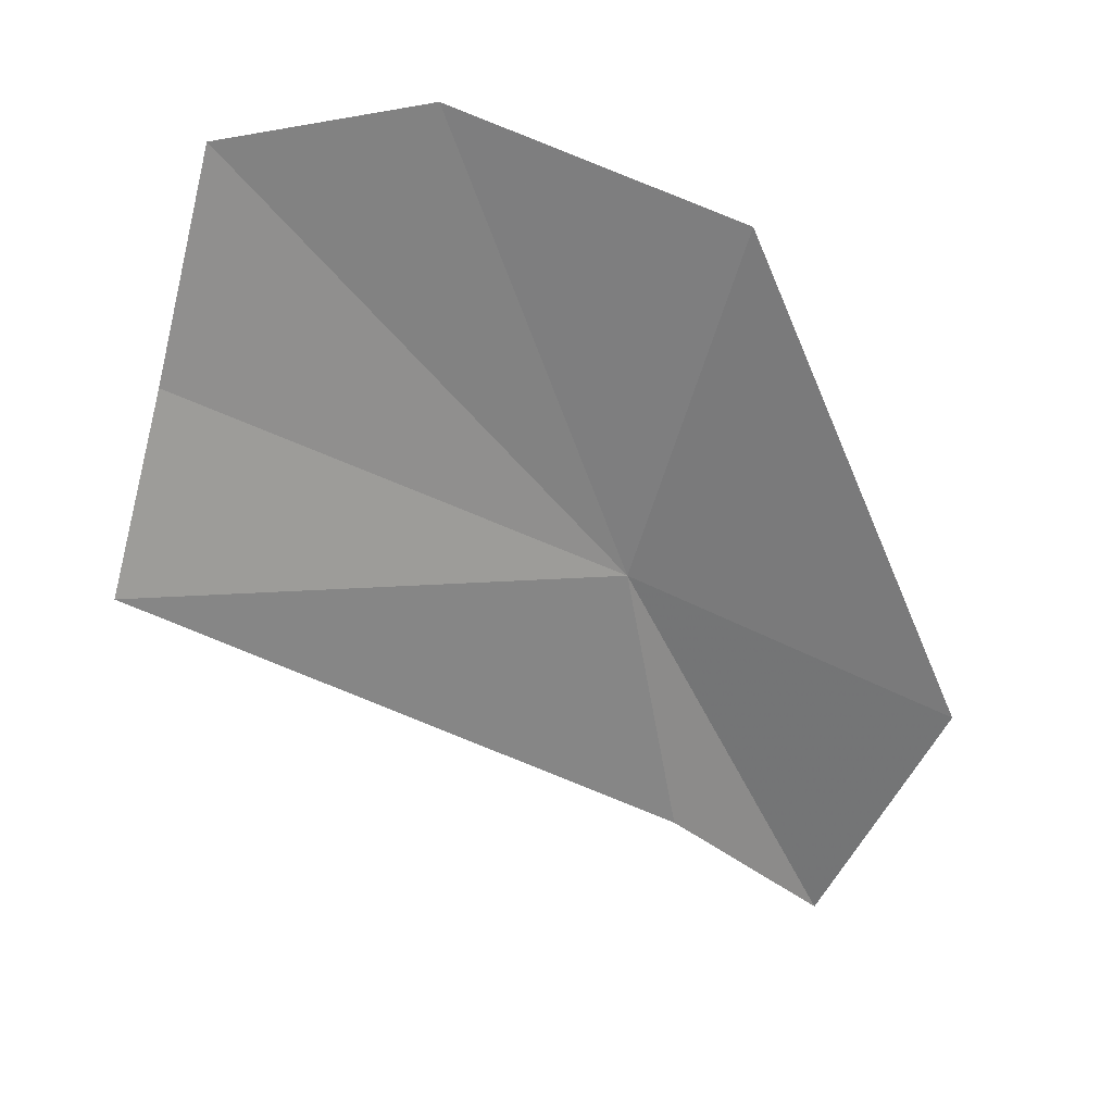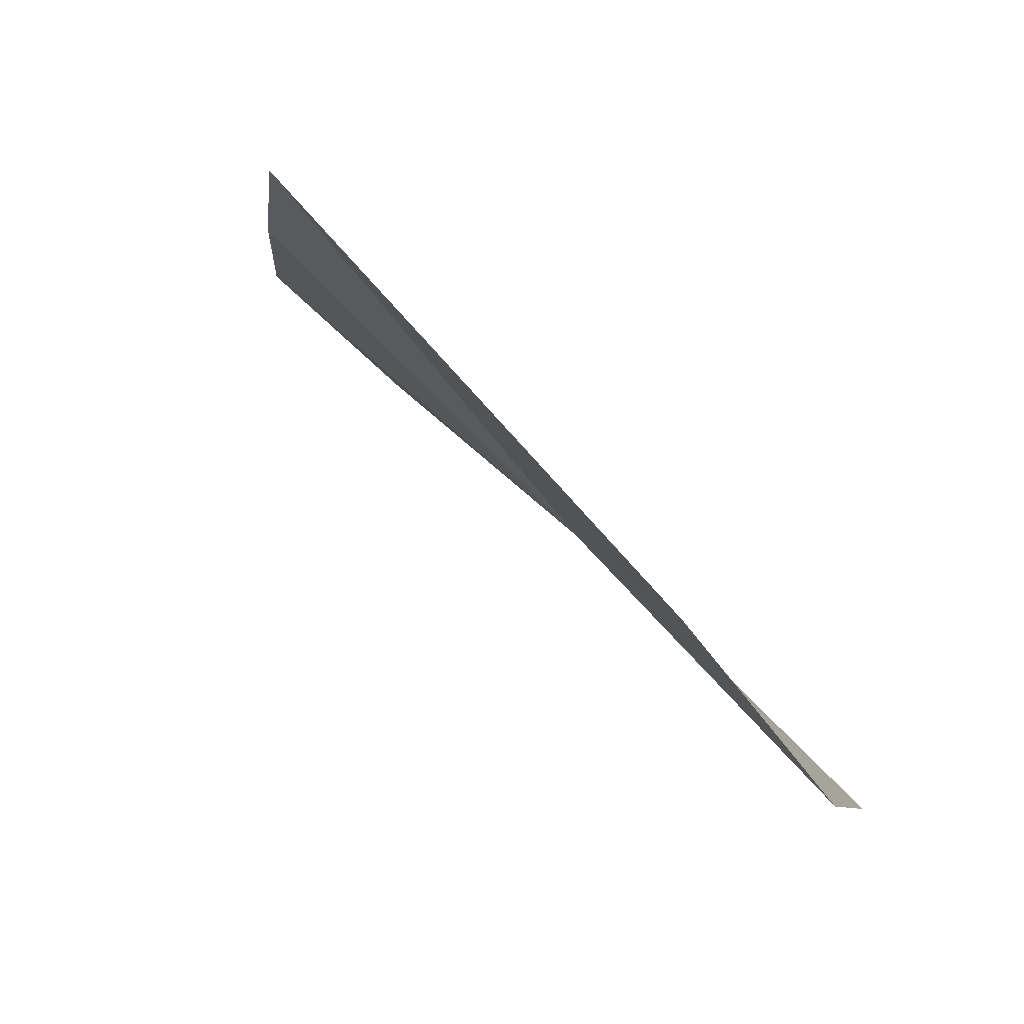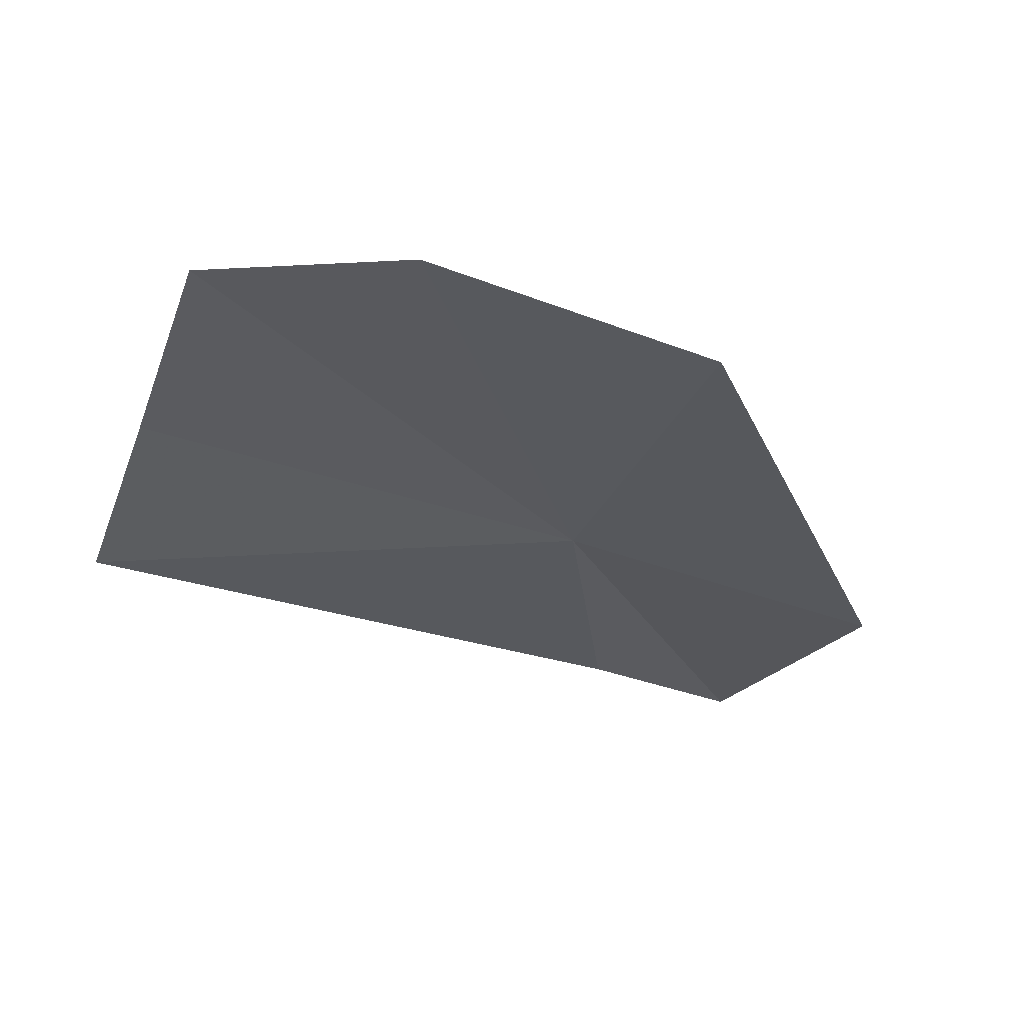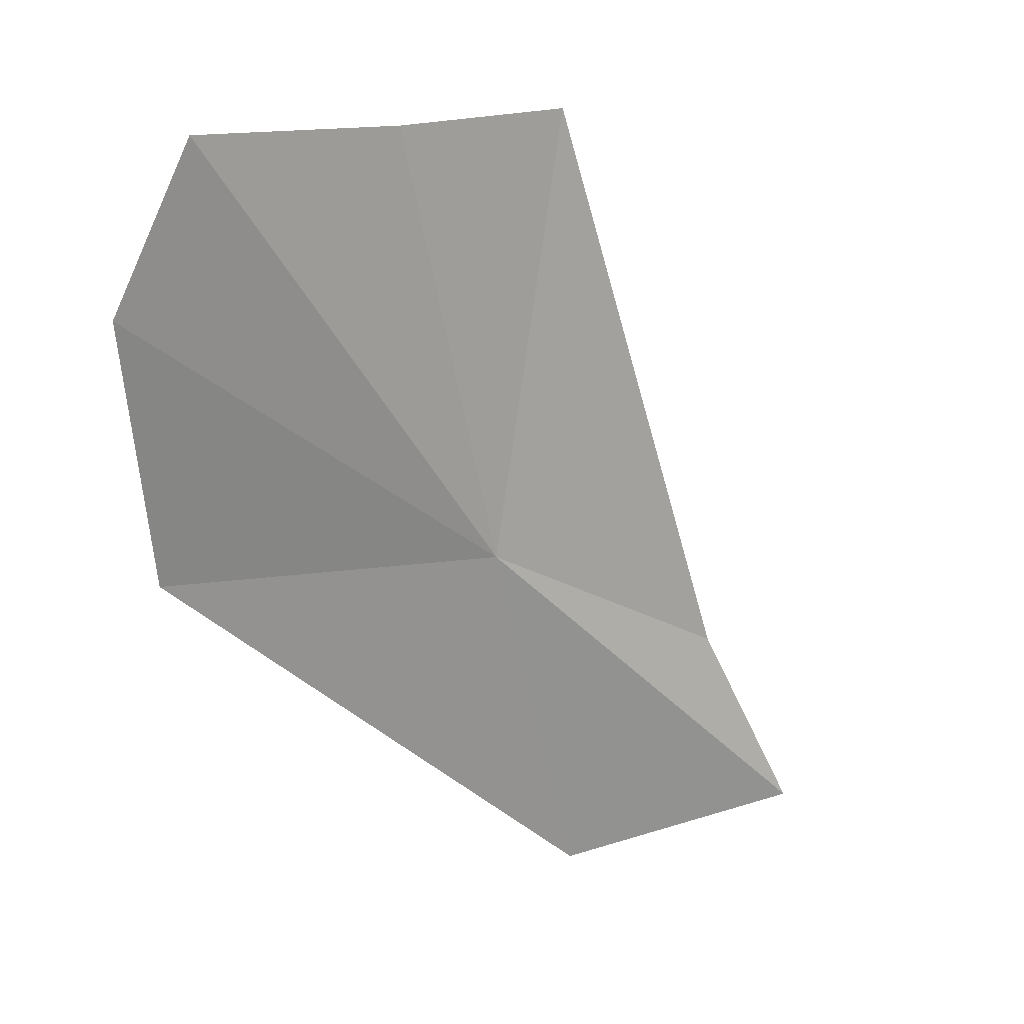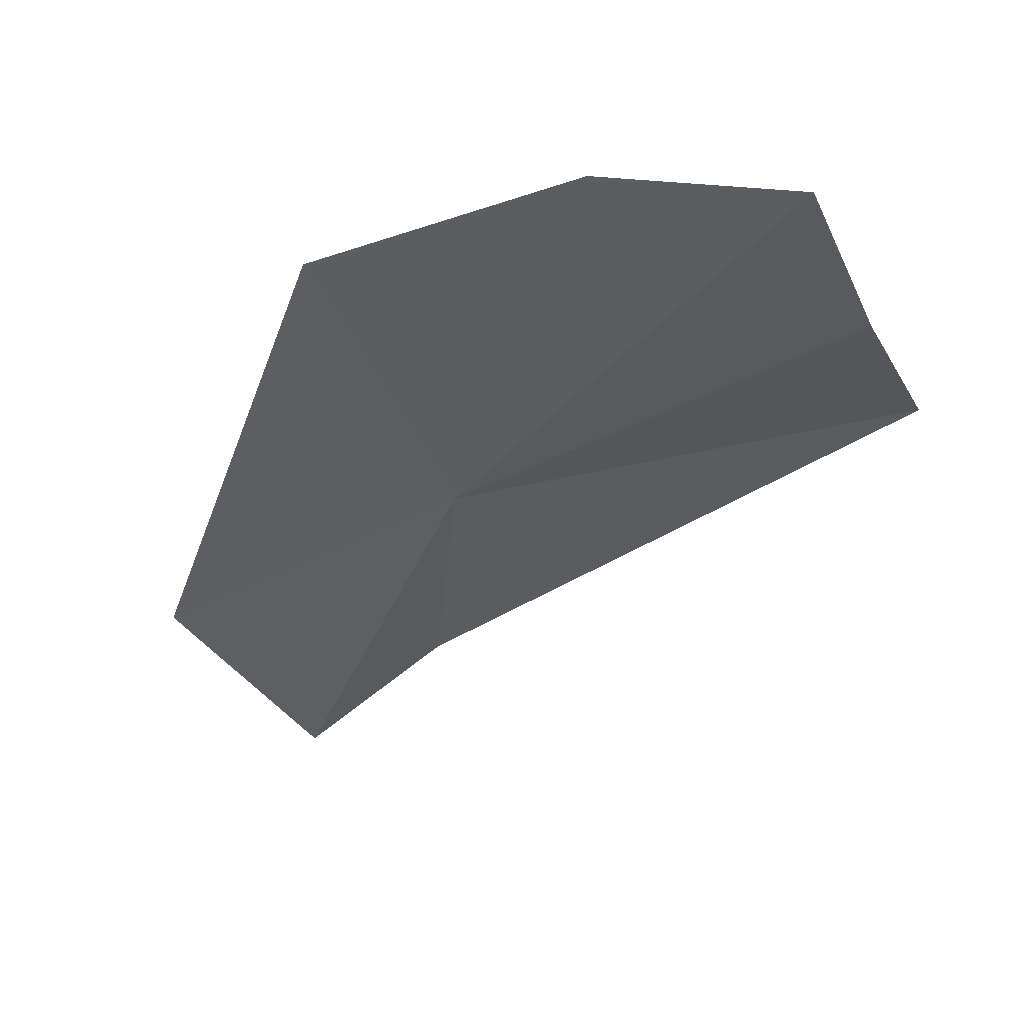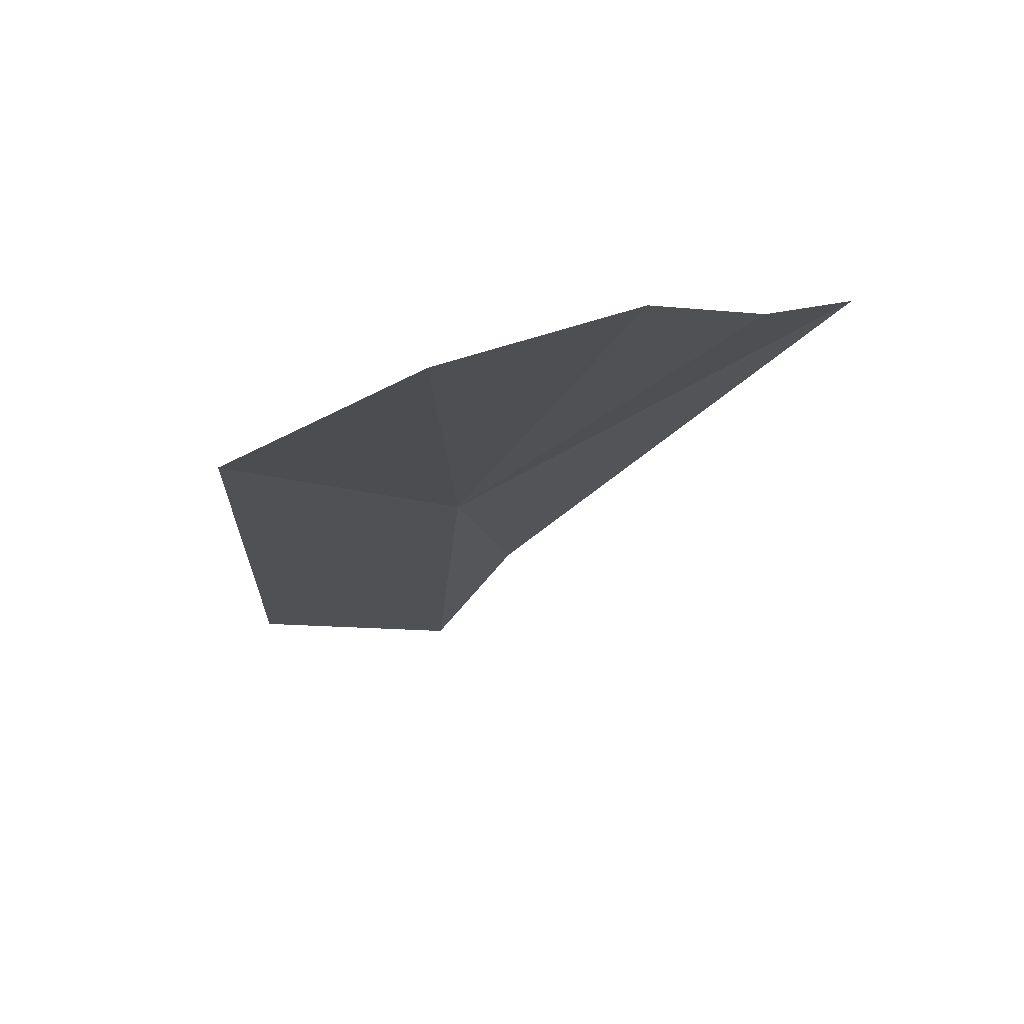
<metadata>
{"format":"obj","ext":"obj","renderer":"f3d","projection":"perspective","resolution":1024,"background":"white","views":[{"elev":48.5,"azim":175.0,"up":"+Z"},{"elev":-65.6,"azim":141.8,"up":"+Z"},{"elev":78.1,"azim":-174.8,"up":"+Z"},{"elev":-66.3,"azim":67.9,"up":"+Y"},{"elev":36.0,"azim":11.0,"up":"+Z"},{"elev":-29.4,"azim":20.0,"up":"+Y"}]}
</metadata>
<code>
v 16.14 29.41 31.38
v 17.96 29.34 32.58
v 17.69 28.91 33.41
v 18.21 29.8 31.89
v 15.94 29.81 30.14
v 16.82 28.8 33.45
v 15.62 28.92 32.85
v 15.25 29.82 29.39
v 14.65 29.51 30.37
f 1 3 2
f 1 2 4
f 1 4 5
f 1 6 3
f 1 7 6
f 1 5 8
f 1 9 7
f 1 8 9

</code>
